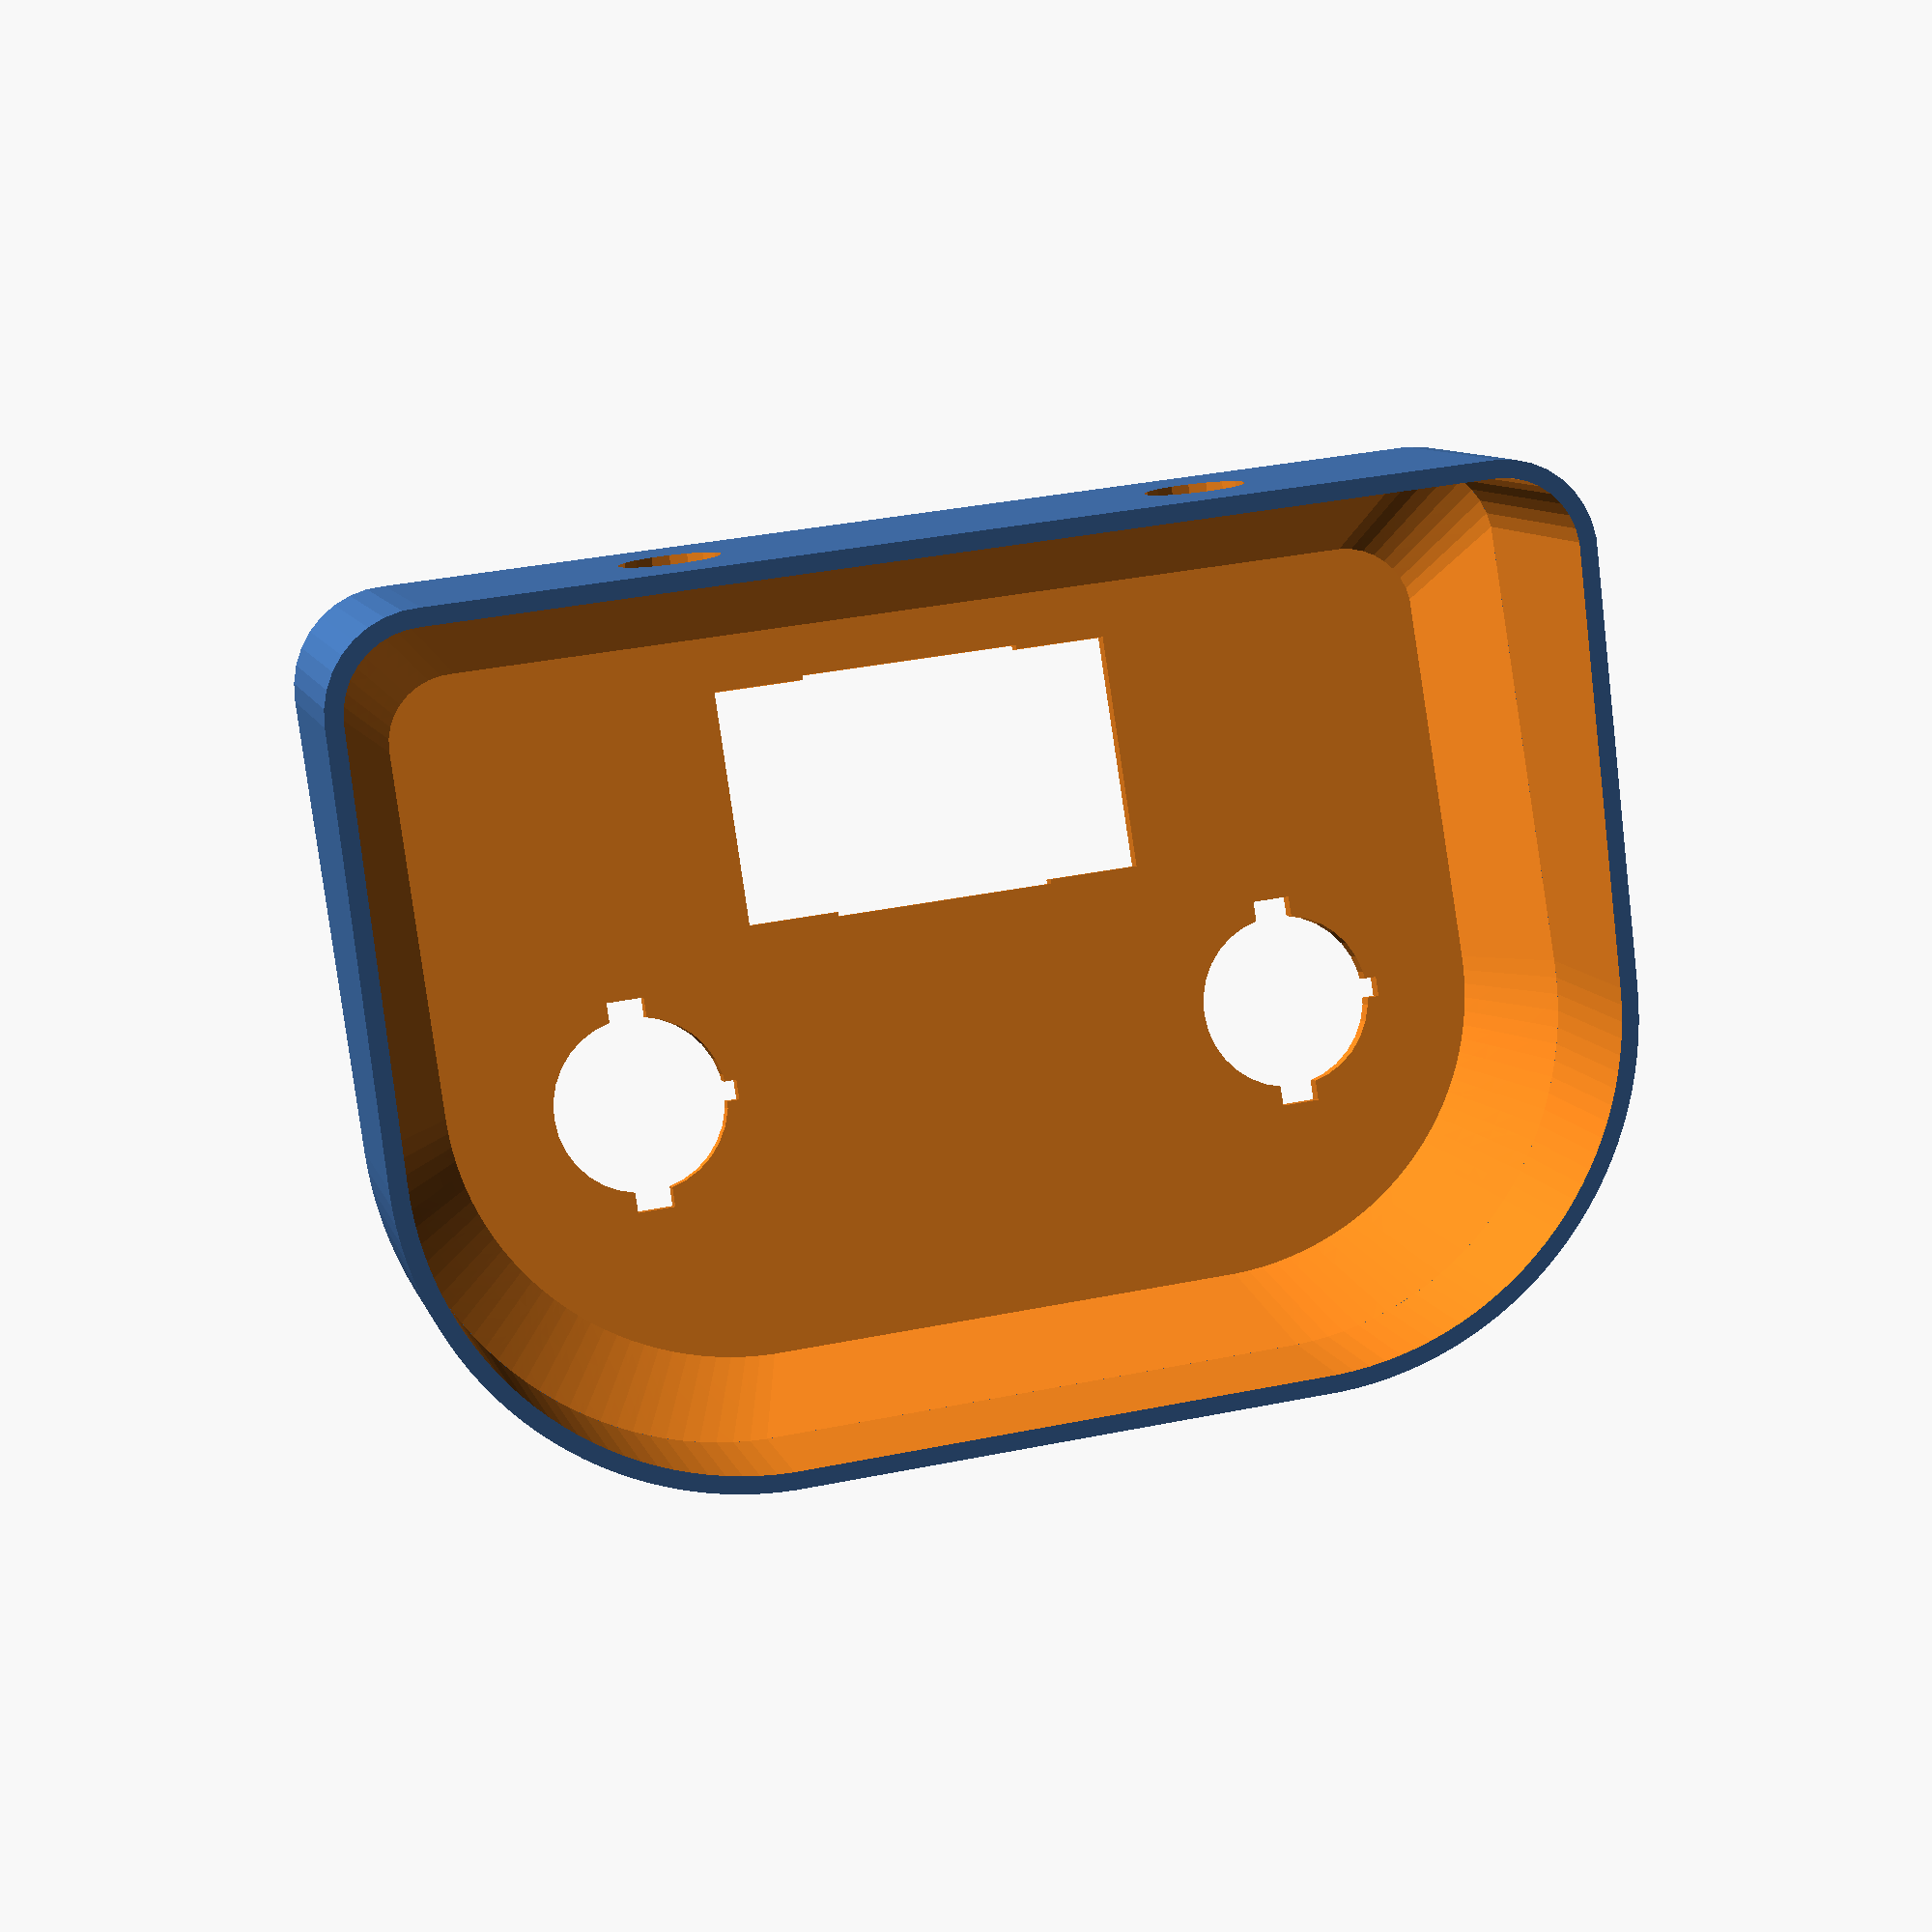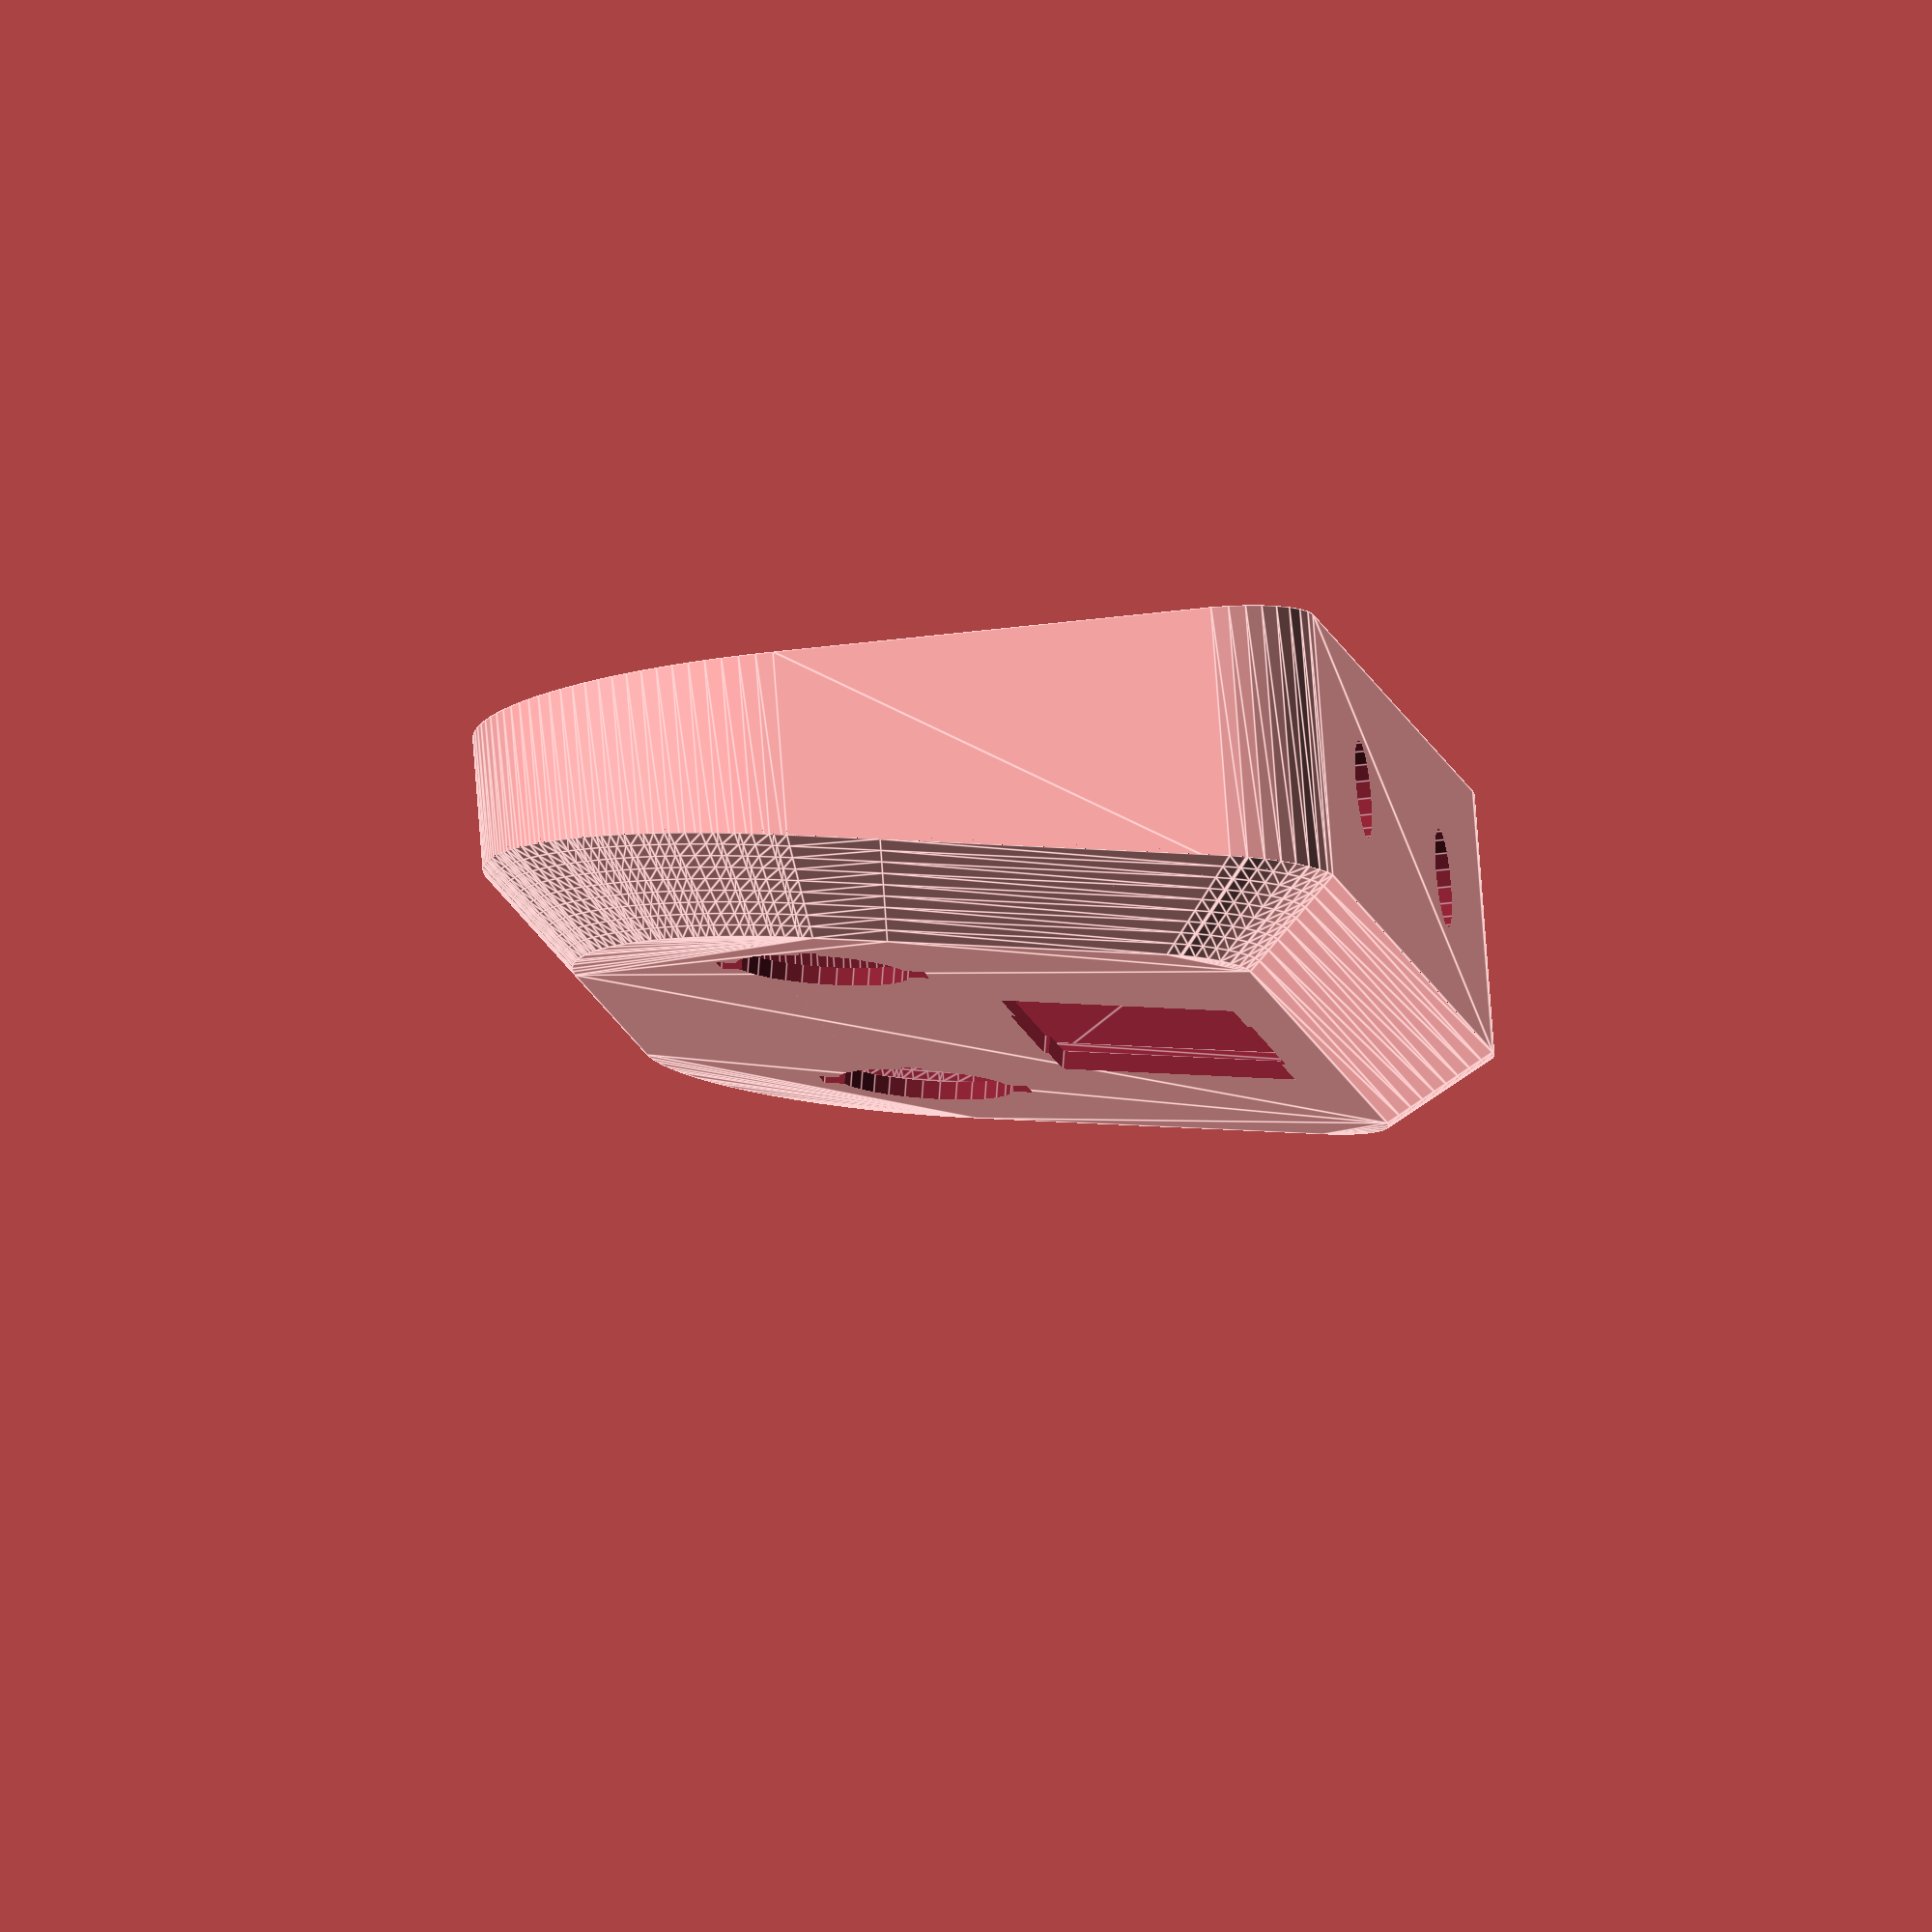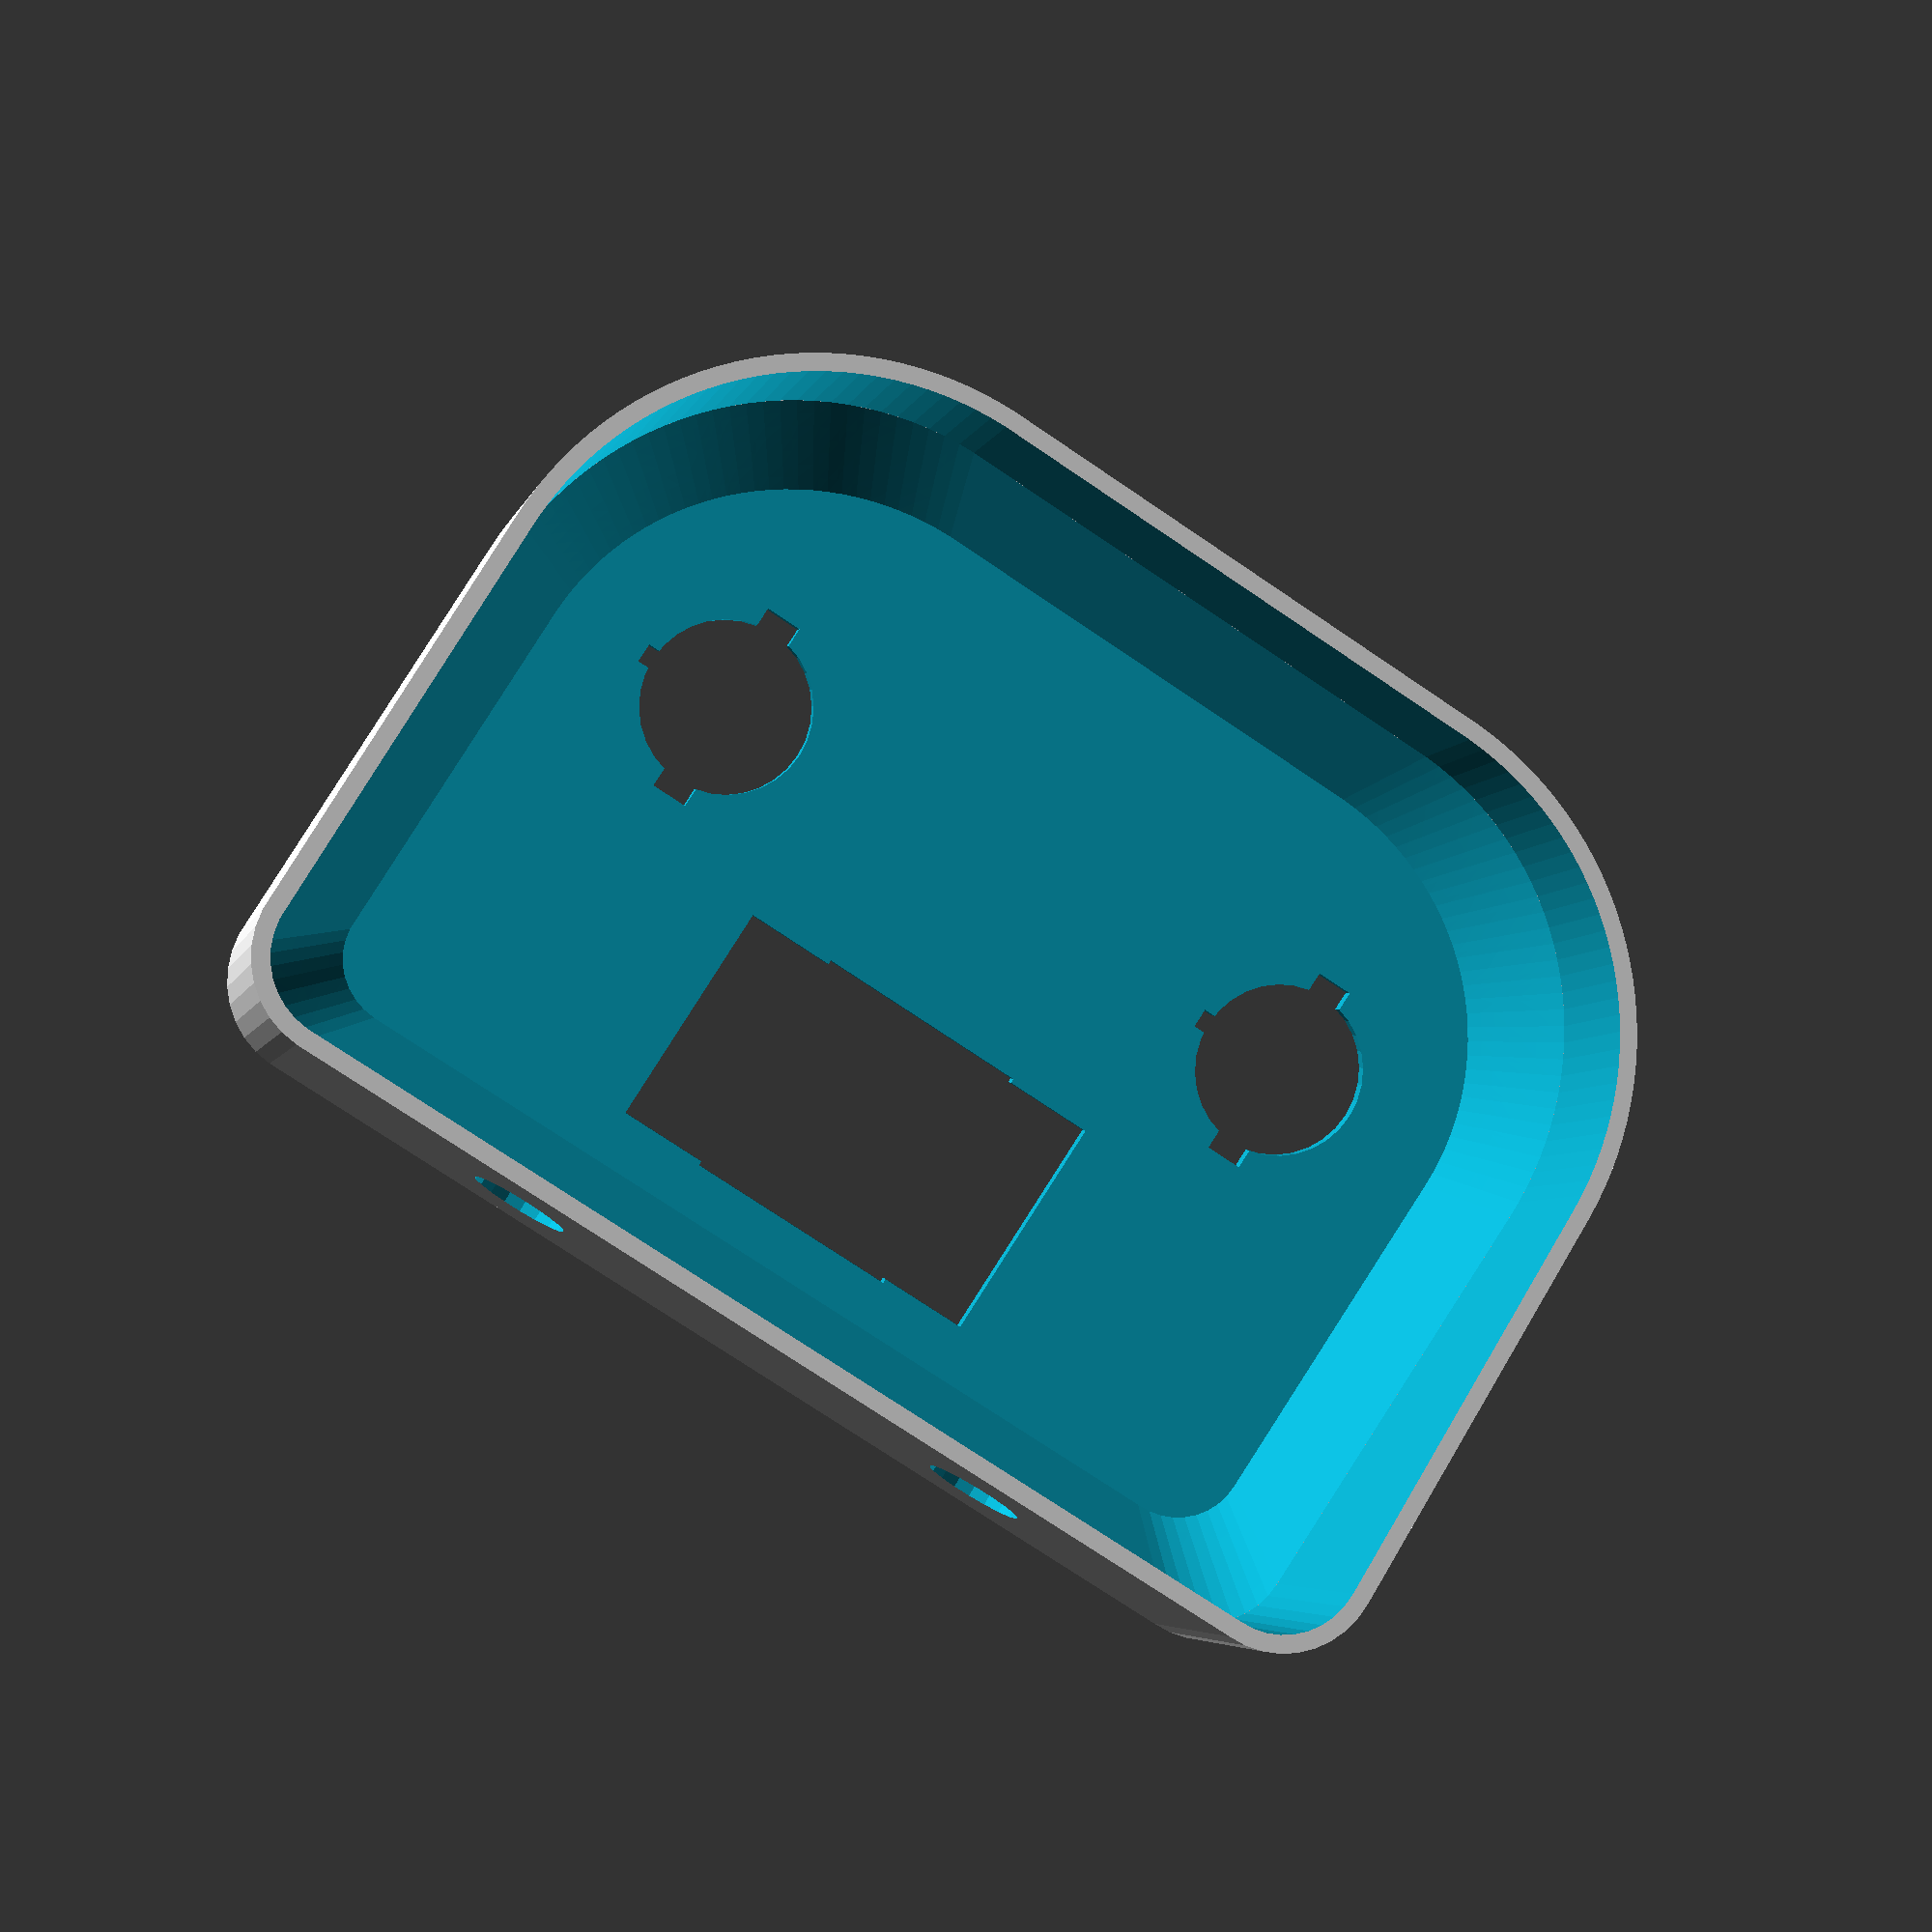
<openscad>
// Resolution
$fs = 2; // [1:High, 2:Medium, 4:Low]
$fa = 0.01 + 0;
e = 0.005 + 0;

Part = "Top"; // [Combined, Separated, Top, Bottom]
Clipping_Plane = "None"; // [None, Right, Left, Front, Back]


/* [Enclosure] */
Width = 140;
Depth = 100;
Height = 40;
Front_Radius = 40;
Back_Radius = 11;
Chamfer_Size = 10;
Draft_Angle = 8.53;
Wall_Thickness = 2;


/* [Switch] */
Switch_Diameter = 19.75;
Switch_Key_Width = 2.25;
Switch_Key_Depth = 1.25;
Switch_Clasp_Width = 4.25;
Switch_Clasp_Depth = 2.00;


/* [Meter] */
Meter_Width = 45.50;
Meter_Depth = 26.50;
Meter_Clasp_Width = 25.00;
Meter_Clasp_Depth = 0.50;


/* [Jack] */
Jack_Diameter = 11.25;


/* [Text] */
Text_Depth = 1.00;
Text_Height = 6.00;


/* [Latch] */
Latch_Width = 4.00;
Latch_Depth = 1.00;




difference() {
	if (Part == "Combined") {
		difference() {
			union() {
			}
			cube(Width);
		}
	}
	else if (Part == "Separated") {
	}
	else if (Part == "Top") {
			top();
	}
	else if (Part == "Bottom") {
		bottom();
	}

	if (Clipping_Plane == "Right") {
		translate([0, -Depth/2-1, -1])
			cube([Width/2+1, Depth+2, Height+2]);
	}
	else if (Clipping_Plane == "Left") {
		translate([-Width/2-1, -Depth/2-1, -1])
			cube([Width/2+1, Depth+2, Height+2]);
	}
	else if (Clipping_Plane == "Front") {
		translate([-Width/2-1, -Depth/2-1, -1])
			cube([Width+2, Depth/2+1, Height+2]);
	}
	else if (Clipping_Plane == "Back") {
		translate([-Width/2-1, 0, -1])
			cube([Width+2, Depth/2+1, Height+2]);
	}
}

module top() {
	difference() {
		body(Height, Chamfer_Size);
		translate([0, 0, -Wall_Thickness])
			body(Height, Chamfer_Size-Wall_Thickness*4/5, -Wall_Thickness);

		if (!$preview)
			fillet();

		face();

		// Jacks
		x = Width/4 - Back_Radius/2;
		translate([0, Depth/2+1, Height/2-Chamfer_Size/2])
			rotate(90, [1,0,0]) {
				translate([x, 0, 0])
					cylinder(d=Jack_Diameter, h=Wall_Thickness+2);
				translate([-x, 0, 0])
					cylinder(d=Jack_Diameter, h=Wall_Thickness+2);
			}
	}
}

module bottom() {
	linear_extrude(Wall_Thickness)
		offset(-Wall_Thickness)
			perimeter();
}

module perimeter() {
	hull() {
		translate([-Width/2+Back_Radius, +Depth/2-Back_Radius, 0])
			circle(Back_Radius);

		translate([+Width/2-Back_Radius, +Depth/2-Back_Radius, 0])
			circle(Back_Radius);

		translate([-Width/2+Front_Radius, -Depth/2+Front_Radius, 0])
			circle(Front_Radius);

		translate([+Width/2-Front_Radius, -Depth/2+Front_Radius, 0])
			circle(Front_Radius);
	}
}

module body(height, chamfer_size, offset=0) {
	translate([0, Depth/2, height-chamfer_size-e])
		rotate(Draft_Angle, [1,0,0])
			translate([0, -Depth/2, 0])
				linear_extrude(chamfer_size, scale=[
					(Width-chamfer_size*2)/Width,
					(Depth-chamfer_size*2)/Depth
				])
					translate([0, Depth/2, 0])
						projection(cut=true)
							rotate(-Draft_Angle, [1,0,0])
								translate([0, -Depth/2, -height+1])
									linear_extrude(height)
										offset(offset)
											perimeter();

	difference() {
		linear_extrude(height-chamfer_size)
			offset(offset)
				perimeter();
		translate([0, Depth/2, height-chamfer_size])
			rotate(Draft_Angle, [1,0,0])
				translate([0, -Depth/2, chamfer_size])
					cube([Width+2, Depth*1.5, chamfer_size*2], center=true);
	}
}

module arch(radius, length) {
	difference() {
		translate([0, -radius-1, 0])
			cube([radius+1, radius+1, length]);
		cylinder(r=radius, h=length, $fs=$fs/2);
	}
}
module arc(r1, r2) {
	difference() {
		translate([0, 0, -r1-1])
			cube([r1+r2, r1+r2, r1+1]);
		rotate_extrude(angle=90, convexity=4)
			translate([r2, 0, 0])
				circle(r=r1, $fs=$fs/2);
		translate([0, 0, -r1-2])
			cylinder(r=r2, h=r1+3);
	}
}

module fillet() {
	R = Wall_Thickness*0.9;

	// Right Side
	translate([Width/2-R, Depth/2, R])
		rotate(90, [1,0,0])
			arch(R, Depth);

	// Left Side
	translate([-Width/2+R, Depth/2, R])
		rotate(90, [1,0,0])
			rotate(-90, [0,0,1])
				arch(R, Depth);

	// Front Side
	translate([-Width/2, -Depth/2+R, R])
		rotate(90, [0,1,0])
			arch(R, Width);

	// Back Side
	translate([-Width/2, Depth/2-R, R])
		rotate(90, [0,1,0])
			rotate(90, [0,0,1])
				arch(R, Width);

	// Q1
	translate([Width/2-Back_Radius, Depth/2-Back_Radius, R])
		arc(R, Back_Radius-R);

	// Q2
	translate([-Width/2+Back_Radius, Depth/2-Back_Radius, R])
		rotate(90, [0,0,1])
			arc(R, Back_Radius-R);

	// Q3
	translate([-Width/2+Front_Radius, -Depth/2+Front_Radius, R])
		rotate(180, [0,0,1])
			arc(R, Front_Radius-R);

	// Q4
	translate([Width/2-Front_Radius, -Depth/2+Front_Radius, R])
		rotate(-90, [0,0,1])
			arc(R, Front_Radius-R);
}

module switch() {
	cylinder(d=Switch_Diameter, h=Wall_Thickness+2);

	translate([-Switch_Clasp_Width/2, -Switch_Clasp_Depth-Switch_Diameter/2, 0])
		cube([
			Switch_Clasp_Width,
			Switch_Clasp_Depth*2 + Switch_Diameter,
			Wall_Thickness+2
		]);

	translate([-Switch_Key_Depth-Switch_Diameter/2, -Switch_Key_Width/2, 0])
		cube([
			Switch_Key_Depth*2,
			Switch_Key_Width,
			Wall_Thickness+2
		]);
}

module meter() {
	translate([-Meter_Width/2, -Meter_Depth/2, 0])
		cube([
			Meter_Width,
			Meter_Depth,
			Wall_Thickness+2
		]);

	translate([
		-Meter_Clasp_Width/2,
		-Meter_Clasp_Depth - Meter_Depth/2,
		0
	])
		cube([
			Meter_Clasp_Width,
			Meter_Clasp_Depth*2 + Meter_Depth,
			Wall_Thickness+2
		]);
}

module face() {
	x = Width/2 - Wall_Thickness - Front_Radius*0.75;
	y = Depth/2 + Wall_Thickness - Front_Radius;

	translate([0, Depth/2, Height-Wall_Thickness])
		rotate(Draft_Angle, [1,0,0])
			translate([0, -Depth/2, -1]) {
				translate([x, -y, 0])
					switch();
				translate([-x, -y, 0])
					switch();
				translate([0, Depth/2-Meter_Depth/2-Chamfer_Size*1.75, 0])
					meter();
			}
}

</openscad>
<views>
elev=171.2 azim=186.7 roll=13.9 proj=p view=wireframe
elev=100.5 azim=261.2 roll=184.3 proj=o view=edges
elev=5.0 azim=148.3 roll=166.6 proj=p view=wireframe
</views>
